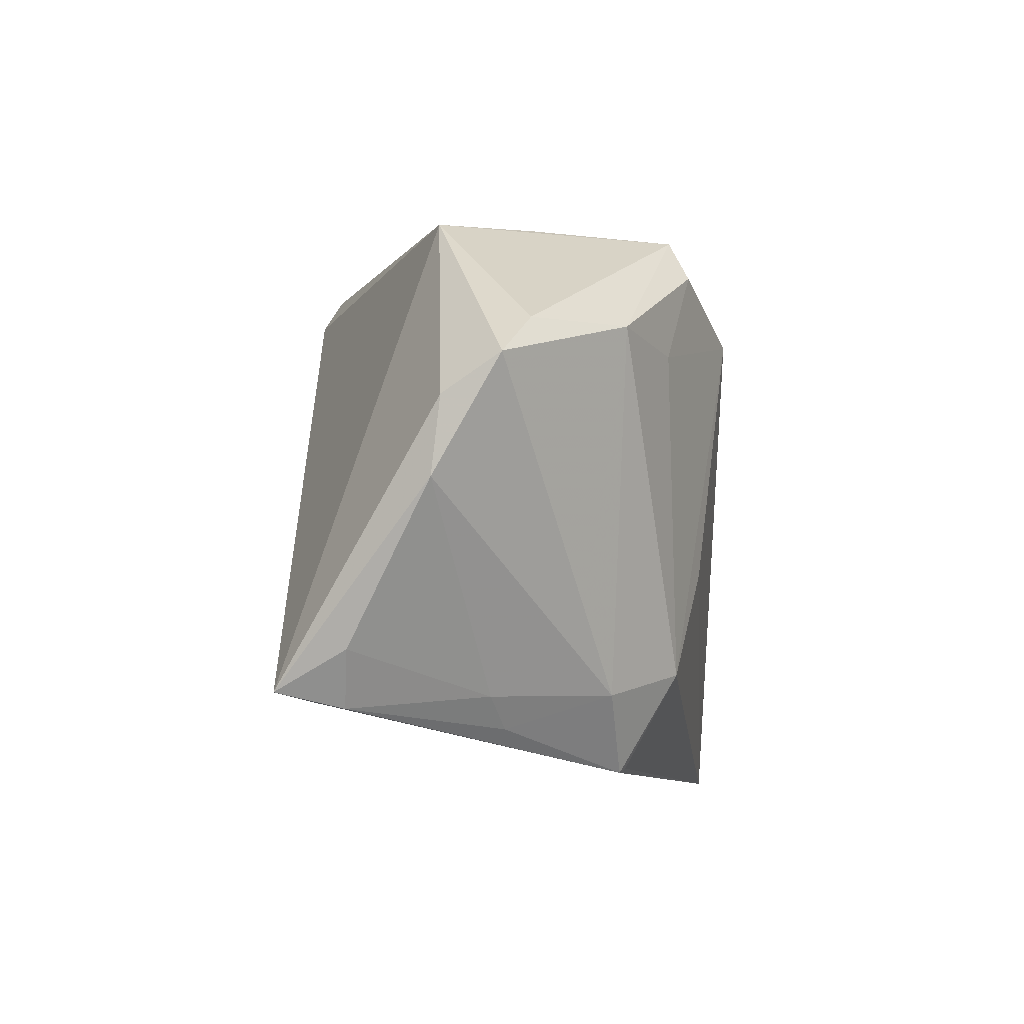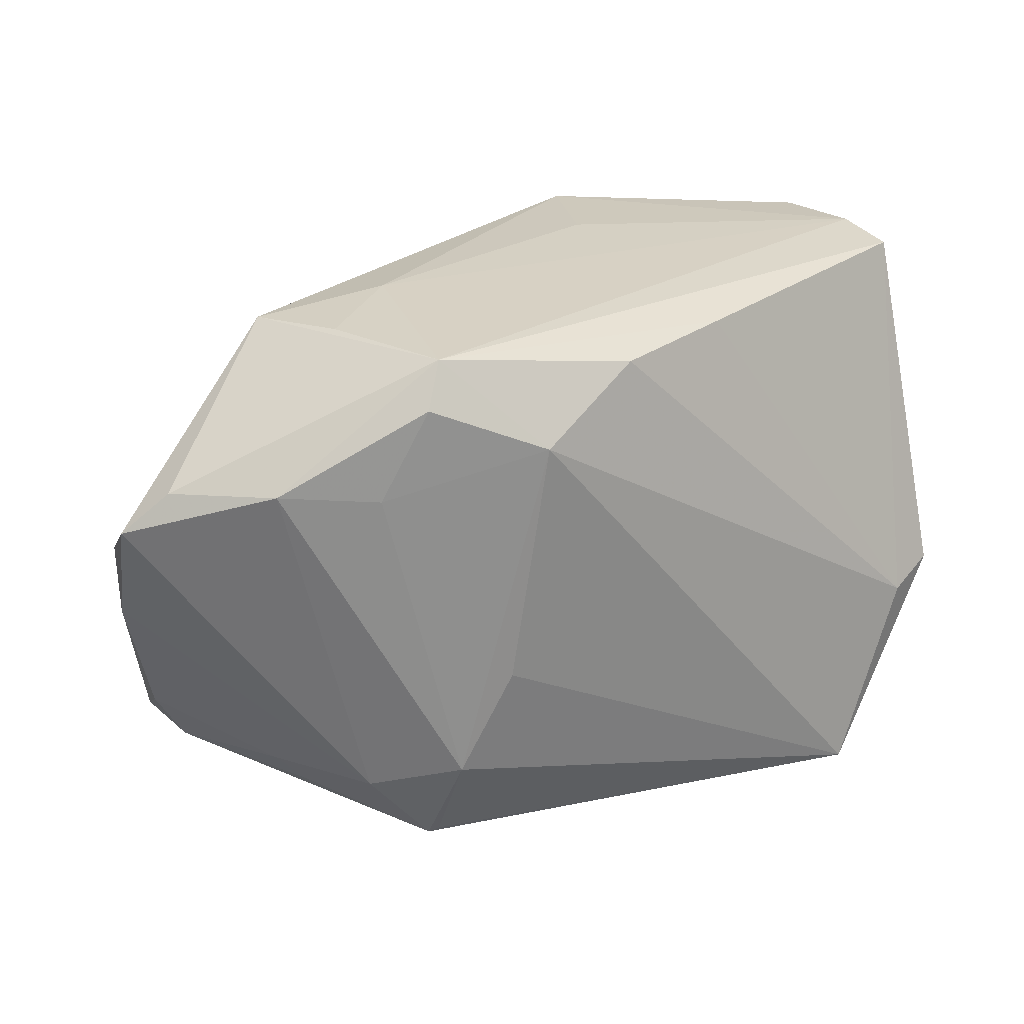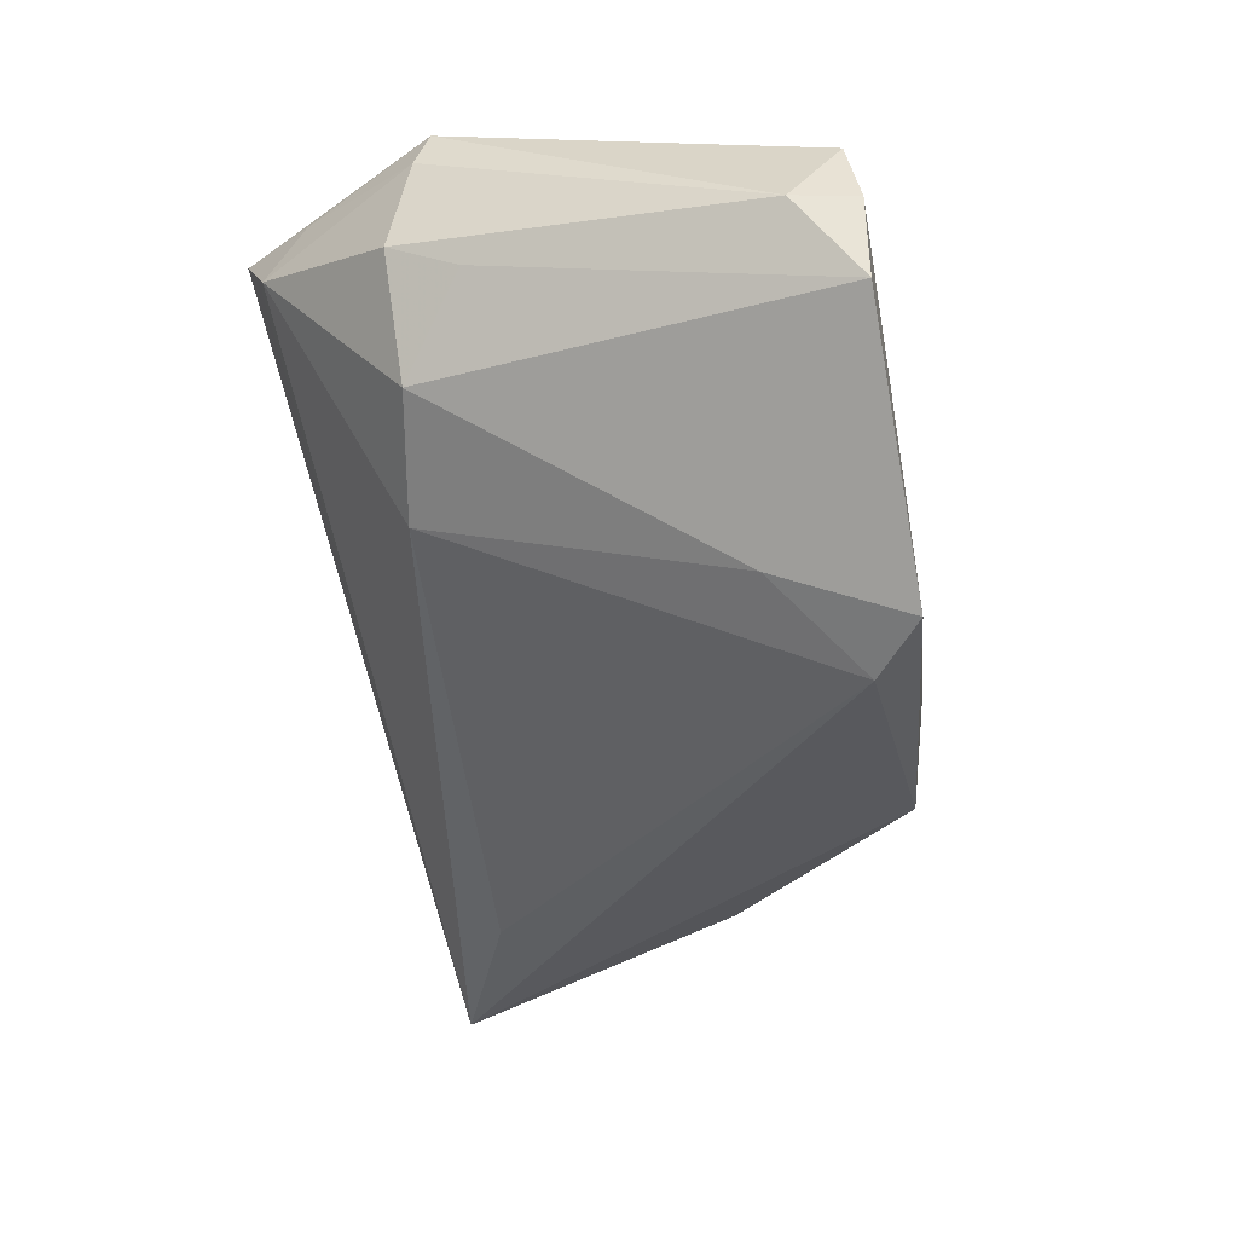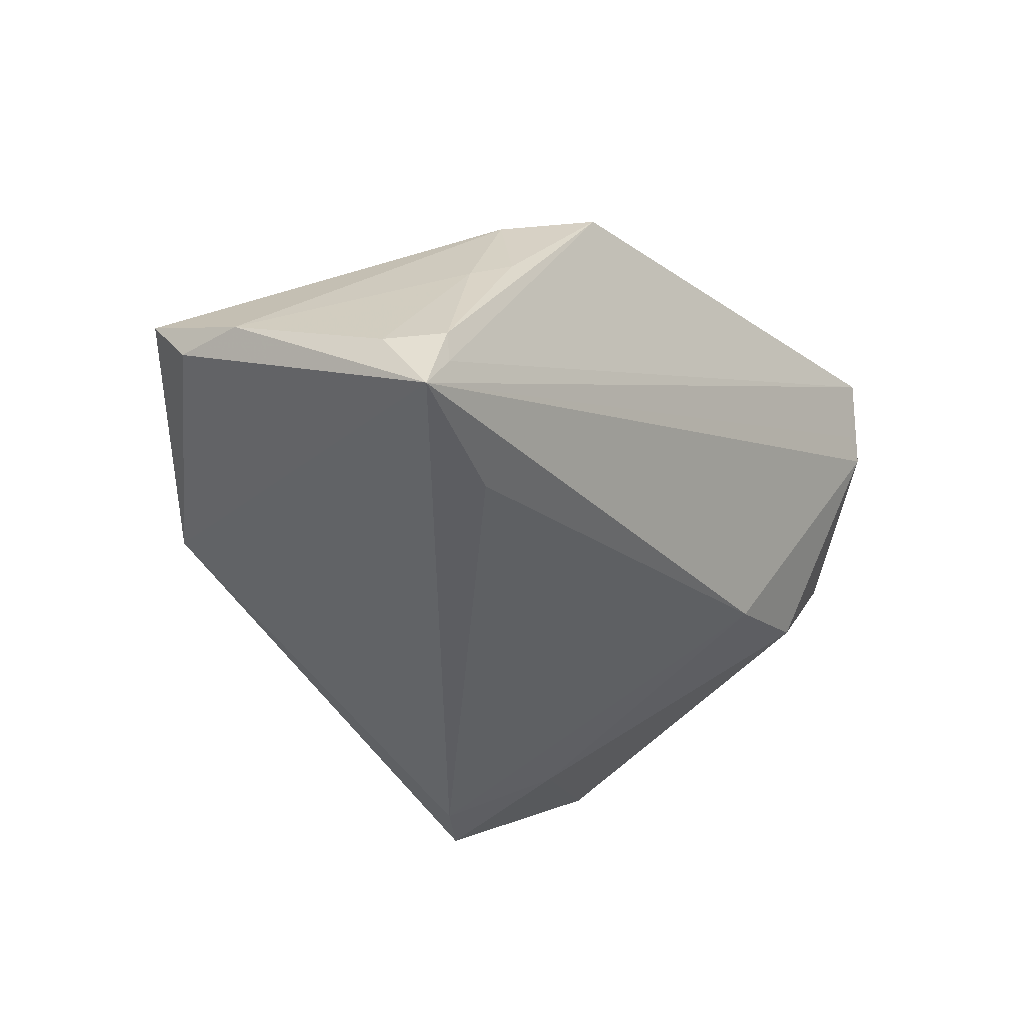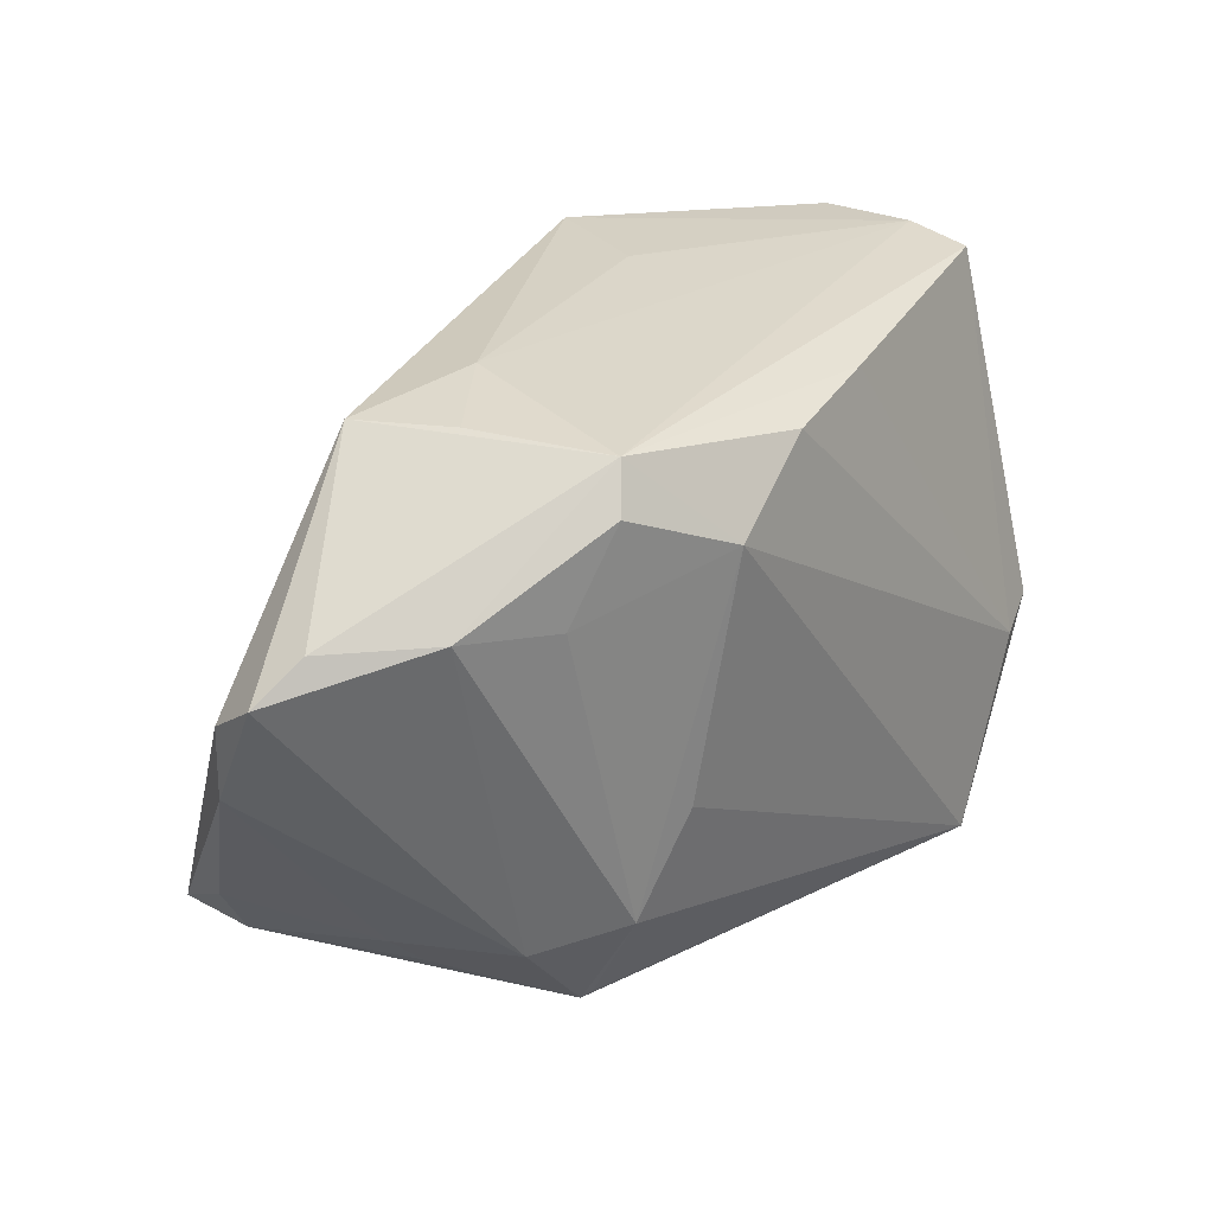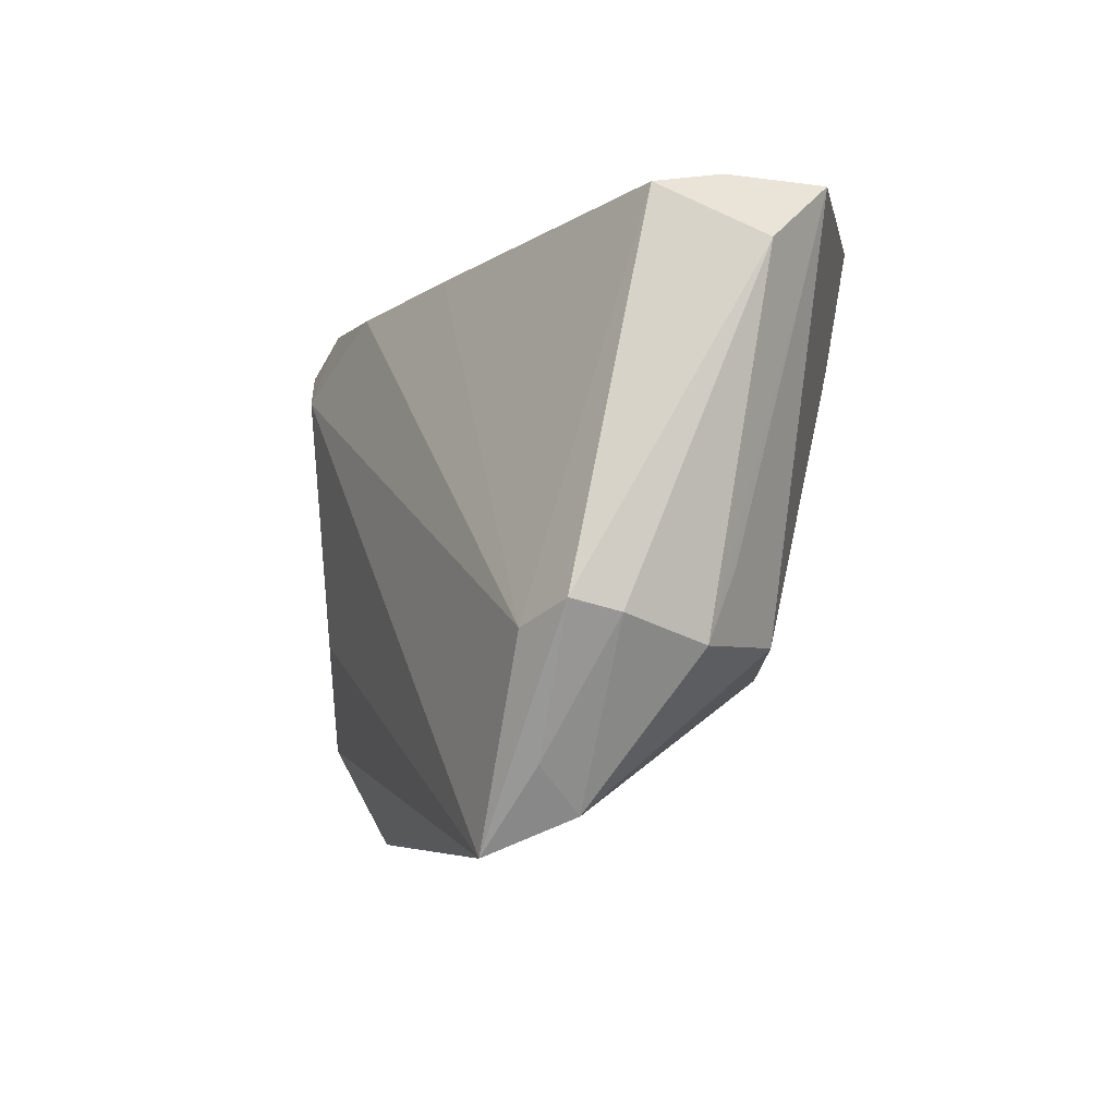
<metadata>
{"format":"obj","ext":"obj","renderer":"f3d","projection":"perspective","resolution":1024,"background":"white","views":[{"elev":-8.8,"azim":-89.4,"up":"+Y"},{"elev":20.6,"azim":-34.6,"up":"+Y"},{"elev":-39.1,"azim":101.2,"up":"+Z"},{"elev":-43.0,"azim":-46.6,"up":"+Z"},{"elev":24.4,"azim":-52.8,"up":"+Y"},{"elev":-5.9,"azim":63.2,"up":"+Y"}]}
</metadata>
<code>
v -0.0329 0.02998 0.0005507
v -0.05701 0.01255 1.401e-05
v -0.03503 -0.03017 0.009949
v 0.05327 -0.01397 0.01823
v 0.05198 -0.01257 0.02401
v -0.04802 0.01357 0.01161
v 0.05091 -0.008611 0.003319
v -0.02604 -0.02702 0.0186
v -0.03747 0.02955 -0.01168
v -0.0366 0.01237 0.01734
v 0.02861 -0.01928 -0.01265
v 0.05103 0.03435 0.004549
v 0.04483 -0.01532 0.0261
v -0.04541 -0.03174 -0.02552
v -0.04797 -0.0306 -0.03046
v 0.05168 0.03438 -0.008455
v 0.01624 0.02911 -0.03166
v -0.0267 -0.03946 0.01117
v 0.05562 0.02676 0.001173
v -0.02557 -0.03887 0.01194
v -0.02038 -0.01347 0.0221
v -0.04664 -0.03249 -0.02208
v -0.003565 0.02651 0.02404
v -0.05934 -0.006715 -0.01148
v 0.04319 -0.01648 -0.005868
v -0.03736 -0.03446 -0.003272
v 0.04075 -0.03498 0.01683
v -0.06217 0.007294 -0.003284
v 0.05161 -0.01702 0.00717
v -0.02925 -0.02224 -0.02883
v -0.05108 -0.02581 -0.02163
v -0.06022 0.002723 -0.01038
v -0.01754 0.01798 0.0261
v -0.03149 0.02397 0.0204
v 0.0159 0.03453 -0.01401
v 0.02735 0.01889 -0.02416
v -0.02117 0.03236 -0.007052
v -0.02853 0.02946 0.01814
v 0.03509 -0.03946 0.0261
v 0.05046 0.03262 0.01318
v 0.02354 0.03506 -0.02977
v -0.04122 -0.0307 -0.004948
v 0.03736 -0.03629 0.0188
v 0.0132 0.02847 0.02084
v 0.04276 -0.02951 0.02275
f 40 38 44
f 38 23 44
f 15 39 14
f 39 18 14
f 15 9 17
f 17 9 41
f 37 35 41
f 41 9 37
f 5 19 40
f 40 19 12
f 41 35 12
f 12 38 40
f 12 37 38
f 35 37 12
f 41 12 16
f 16 12 19
f 33 23 38
f 33 21 39
f 15 17 30
f 36 17 41
f 41 16 36
f 36 16 25
f 1 9 38
f 38 37 1
f 1 37 9
f 29 16 19
f 29 27 25
f 13 44 23
f 23 33 13
f 40 44 13
f 13 5 40
f 39 5 13
f 13 33 39
f 22 14 18
f 15 14 22
f 22 31 15
f 38 9 2
f 9 28 2
f 32 9 15
f 32 28 9
f 28 3 6
f 6 2 28
f 38 2 6
f 20 18 39
f 11 30 17
f 17 36 11
f 11 36 25
f 15 30 11
f 11 27 15
f 25 27 11
f 45 5 39
f 39 27 45
f 43 39 15
f 15 27 43
f 43 27 39
f 19 5 4
f 4 29 19
f 27 29 4
f 5 45 4
f 4 45 27
f 25 16 7
f 7 29 25
f 16 29 7
f 26 22 18
f 18 3 26
f 31 22 42
f 22 26 42
f 42 26 3
f 28 32 24
f 31 42 24
f 15 31 24
f 24 32 15
f 24 3 28
f 24 42 3
f 34 33 38
f 38 6 34
f 34 10 33
f 6 10 34
f 21 33 8
f 33 10 8
f 8 10 6
f 39 21 8
f 8 6 3
f 8 3 18
f 8 20 39
f 18 20 8

</code>
